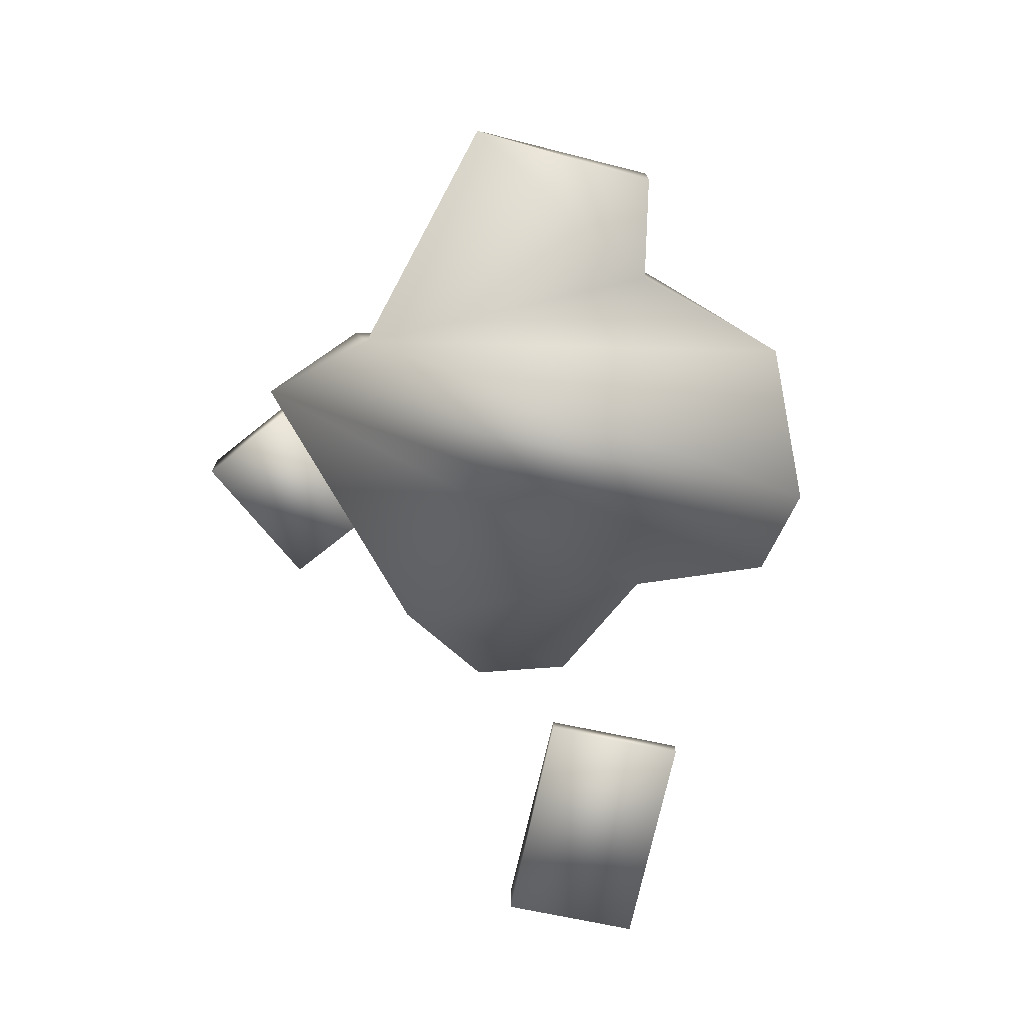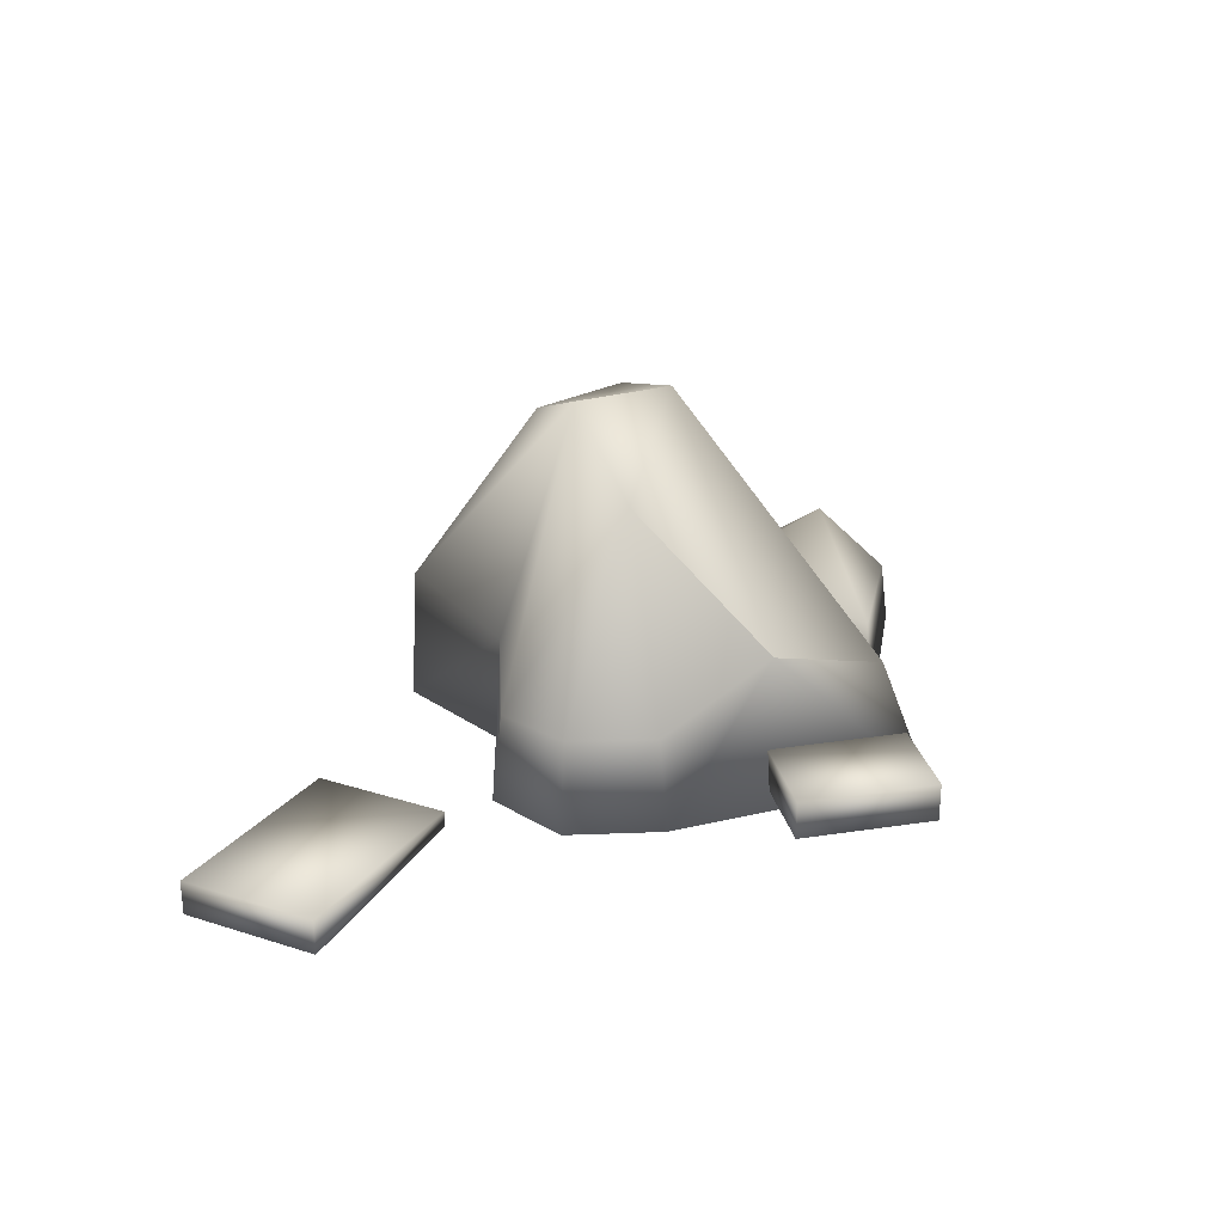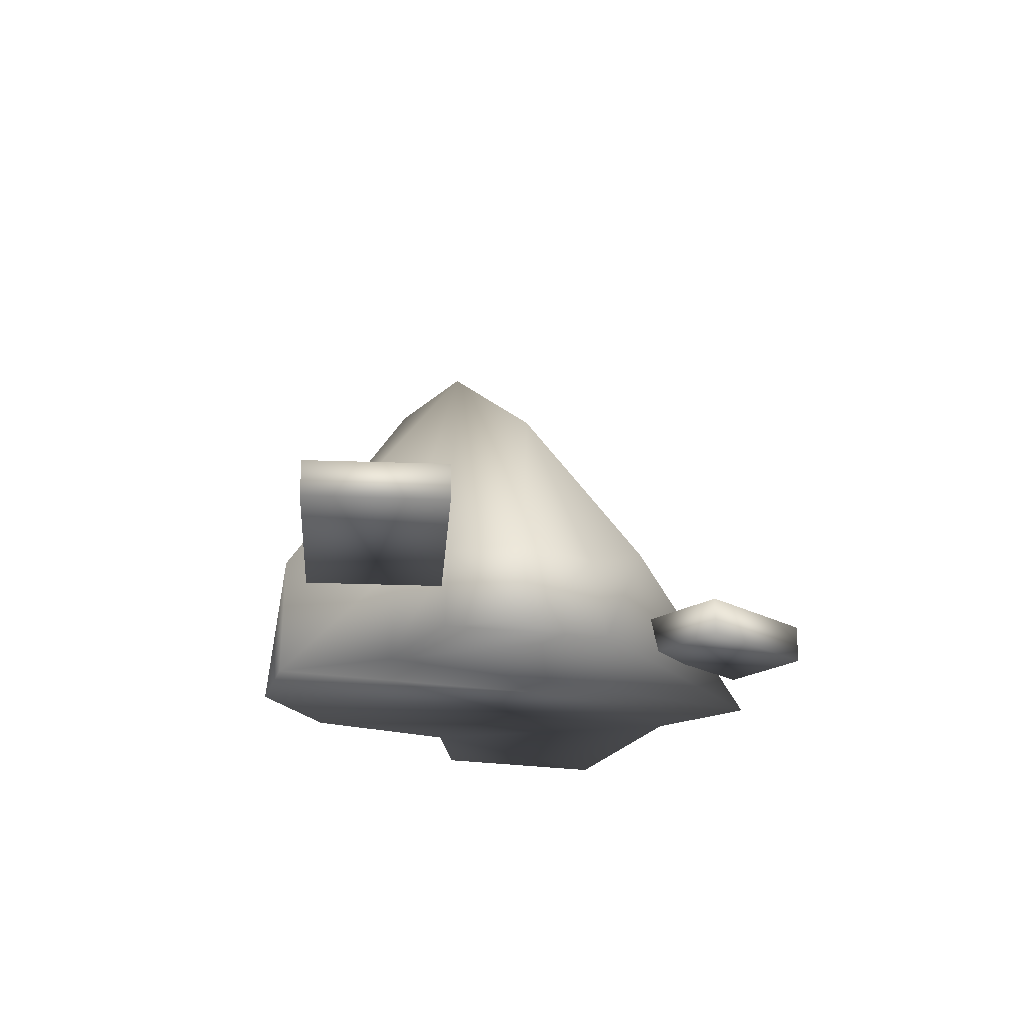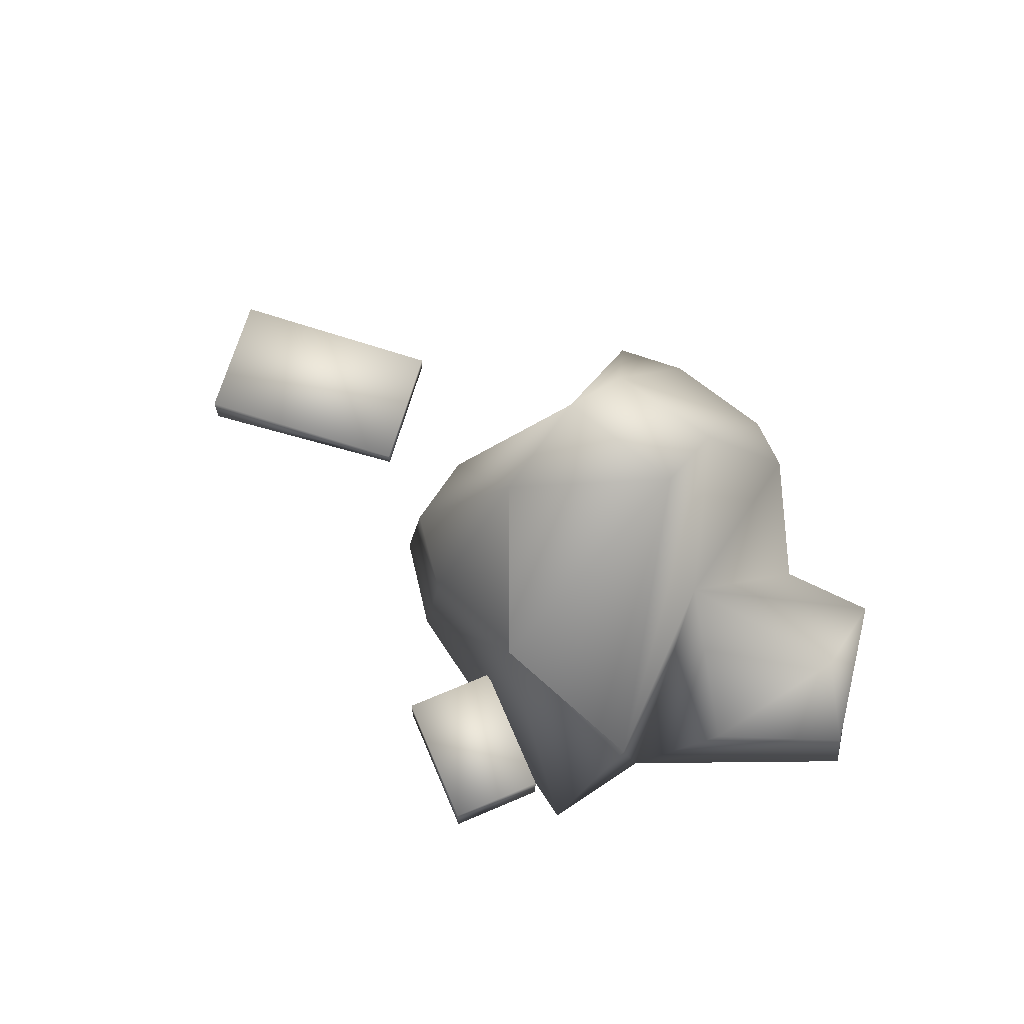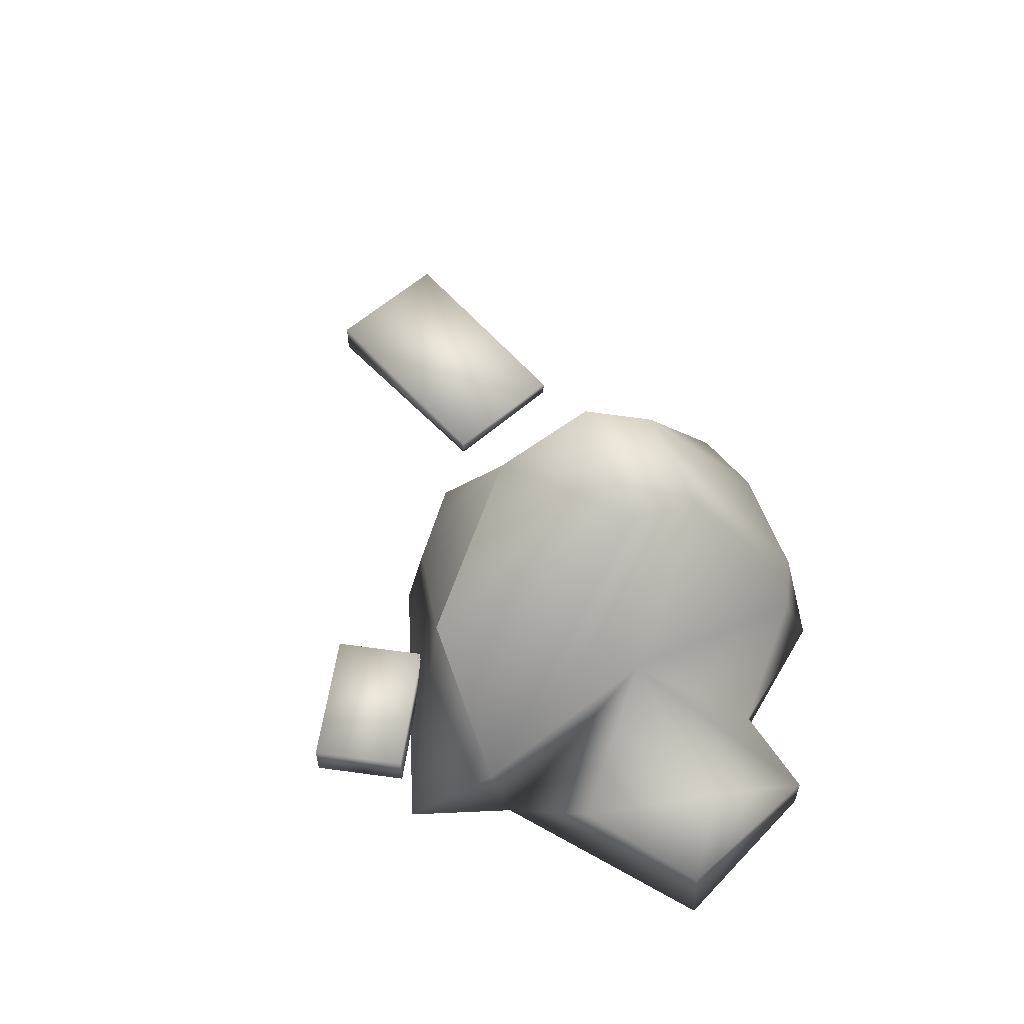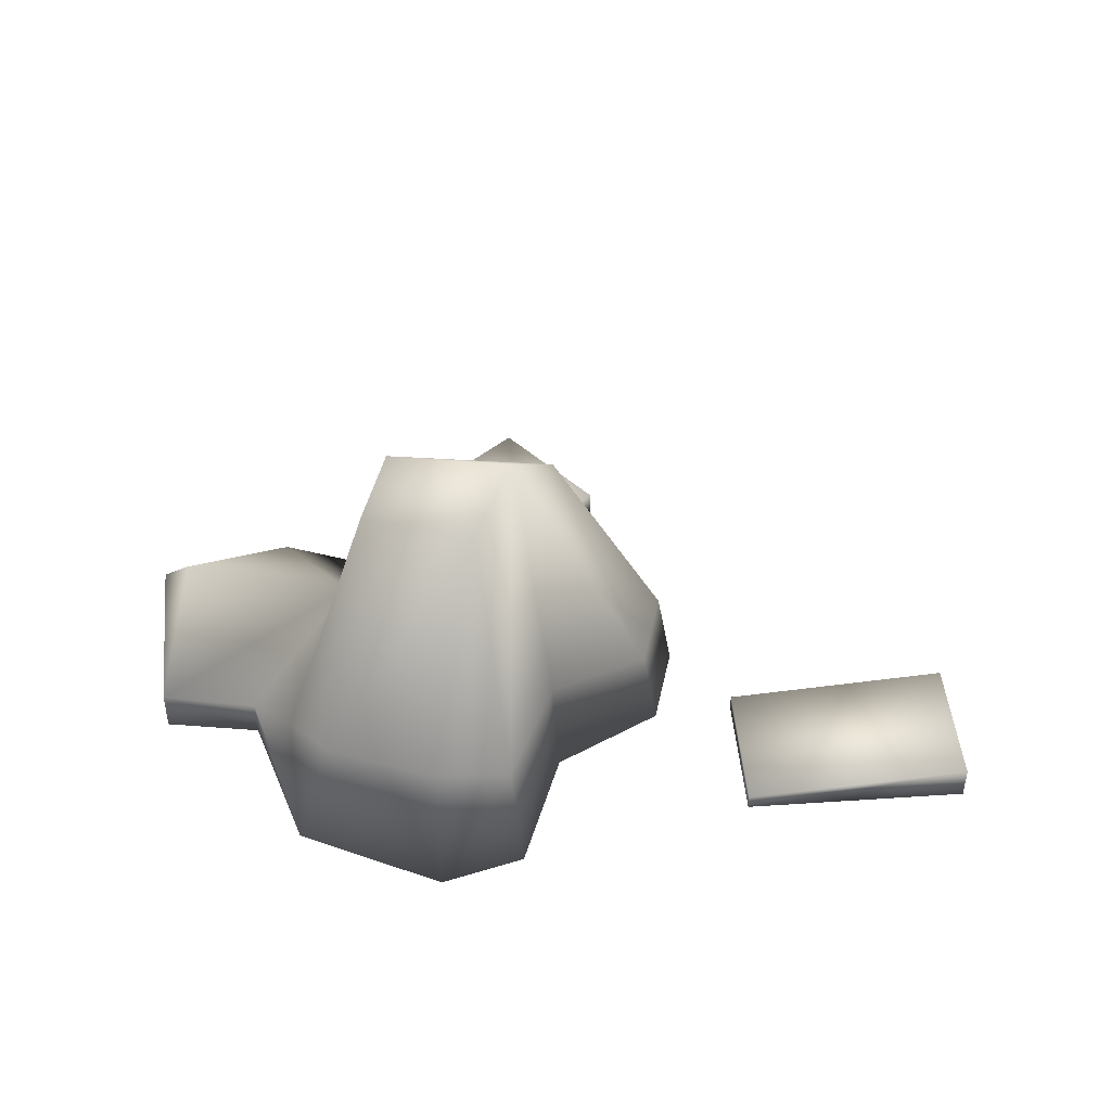
<metadata>
{"format":"obj","ext":"obj","renderer":"f3d","projection":"perspective","resolution":1024,"background":"white","views":[{"elev":-71.7,"azim":94.8,"up":"+Y"},{"elev":27.8,"azim":-47.2,"up":"+Y"},{"elev":-22.7,"azim":-77.3,"up":"+Y"},{"elev":67.9,"azim":32.9,"up":"+Y"},{"elev":57.6,"azim":64.2,"up":"+Y"},{"elev":44.5,"azim":-167.7,"up":"+Y"}]}
</metadata>
<code>
g Area_Common_Build_Camp_C_02_Col
v -0.5714 0.2453 -0.01274
v -0.3017 -0.08743 -0.3217
v -0.2734 0.3214 -0.3153
v -0.6258 -0.08093 -0.009899
v -0.6235 -0.08093 0.3231
v -0.5709 0.2605 0.2911
v -0.1583 0.9782 0.2149
v -0.3263 0.2518 0.5145
v -0.3561 -0.08093 0.5796
v 0.1194 0.441 0.6458
v 0.5935 -0.1267 0.9956
v 0.717 0.1951 0.6852
v 0.7548 -0.1267 0.6174
v 0.007582 -0.1095 -0.9638
v 0.574 -0.06411 -0.8994
v 0.03196 0.3947 -0.8766
v 0.4531 0.3851 -0.8346
v -0.2269 0.3975 -0.8138
v -0.0819 1.251 -0.1135
v -0.2698 -0.09394 -0.8049
v -0.007754 1.131 -0.3702
v 0.418 1.105 -0.3511
v 0.393 1.175 -0.08309
v 0.1194 0.441 0.6458
v 0.6255 0.3751 -0.7289
v 0.8936 0.0717 -0.4269
v 0.6178 0.3877 -0.0248
v 1.254 0.07928 -0.4646
v 0.8936 -0.07252 -0.4269
v 1.254 -0.08093 -0.4646
v 1.452 0.1341 0.1307
v 1.486 -0.1038 0.1405
v 1.259 0.3975 -0.05094
v 1.012 0.1341 0.3938
v -0.1548 0.1198 0.985
v 0.4702 0.1198 0.9806
v 0.2723 0.1198 1.275
v 0.04316 0.1198 0.691
v 0.2723 -0.02672 1.275
v 0.4702 -0.02672 0.9806
v 0.04316 -0.02672 0.691
v -0.1548 -0.02672 0.985
v -1.85 0.1033 -0.1951
v -0.9129 0.03323 0.05001
v -1.704 0.105 0.2882
v -1.059 0.0315 -0.4333
v -1.704 -0.02672 0.2882
v -0.9129 -0.02672 0.05001
v -1.059 -0.02672 -0.4333
v -1.85 -0.02672 -0.1951
g Area_Common_Build_Camp_C_02_Col_0
f 3 2 1
f 4 1 2
f 4 5 1
f 6 1 5
f 1 6 7
f 6 8 7
f 6 5 8
f 9 8 5
f 5 4 9
f 2 9 4
f 8 9 10
f 10 7 8
f 11 10 9
f 9 2 11
f 11 12 10
f 11 13 12
f 14 13 11
f 15 13 14
f 15 14 16
f 16 17 15
f 16 14 18
f 3 19 18
f 14 20 18
f 20 14 11
f 18 20 3
f 18 21 16
f 19 21 18
f 16 21 17
f 21 22 17
f 21 23 22
f 19 23 21
f 23 12 22
f 7 23 19
f 23 7 24
f 23 24 12
f 7 19 1
f 1 19 3
f 2 3 20
f 2 20 11
f 17 25 15
f 17 22 25
f 25 26 15
f 25 27 26
f 22 27 25
f 22 12 27
f 28 26 27
f 26 28 29
f 30 29 28
f 28 31 30
f 32 30 31
f 30 32 29
f 33 31 28
f 33 28 27
f 13 32 31
f 13 29 32
f 13 27 12
f 29 13 15
f 29 15 26
f 31 34 13
f 33 34 31
f 33 27 34
f 13 34 27
f 37 36 35
f 38 35 36
f 37 39 36
f 40 36 39
f 36 40 38
f 38 41 35
f 41 38 40
f 42 35 41
f 35 42 37
f 39 37 42
f 41 40 42
f 39 42 40
f 45 44 43
f 46 43 44
f 45 47 44
f 48 44 47
f 44 48 46
f 46 49 43
f 49 46 48
f 50 43 49
f 43 50 45
f 47 45 50
f 49 48 50
f 47 50 48

</code>
